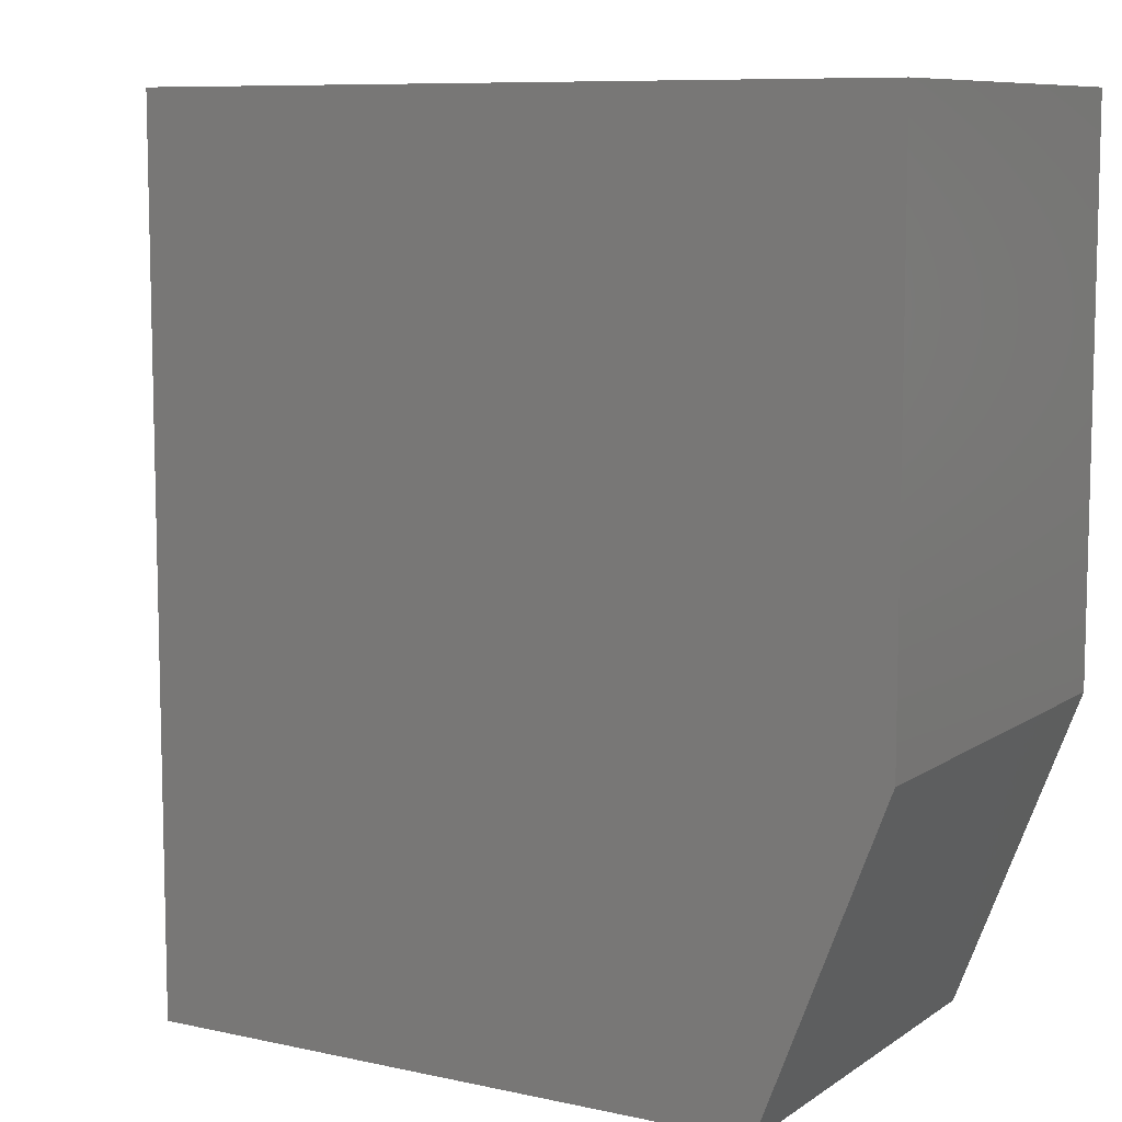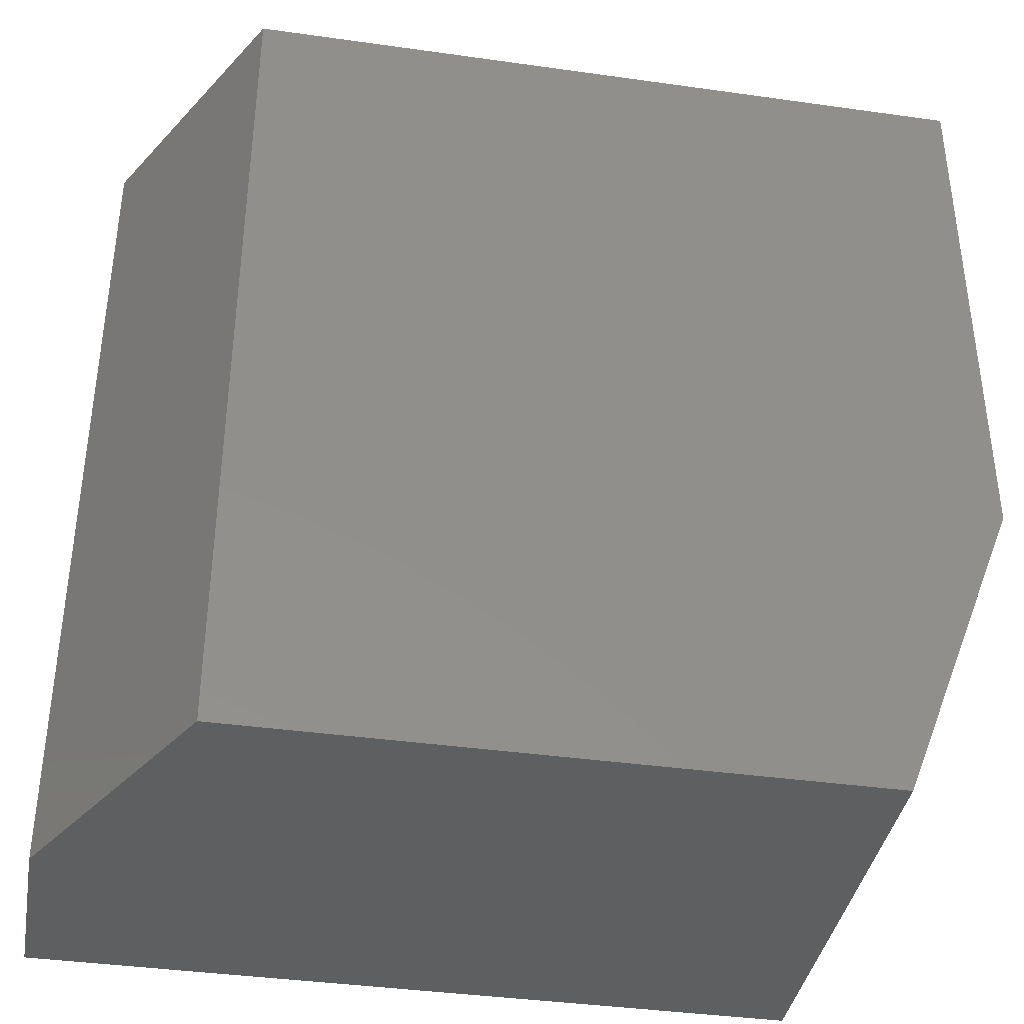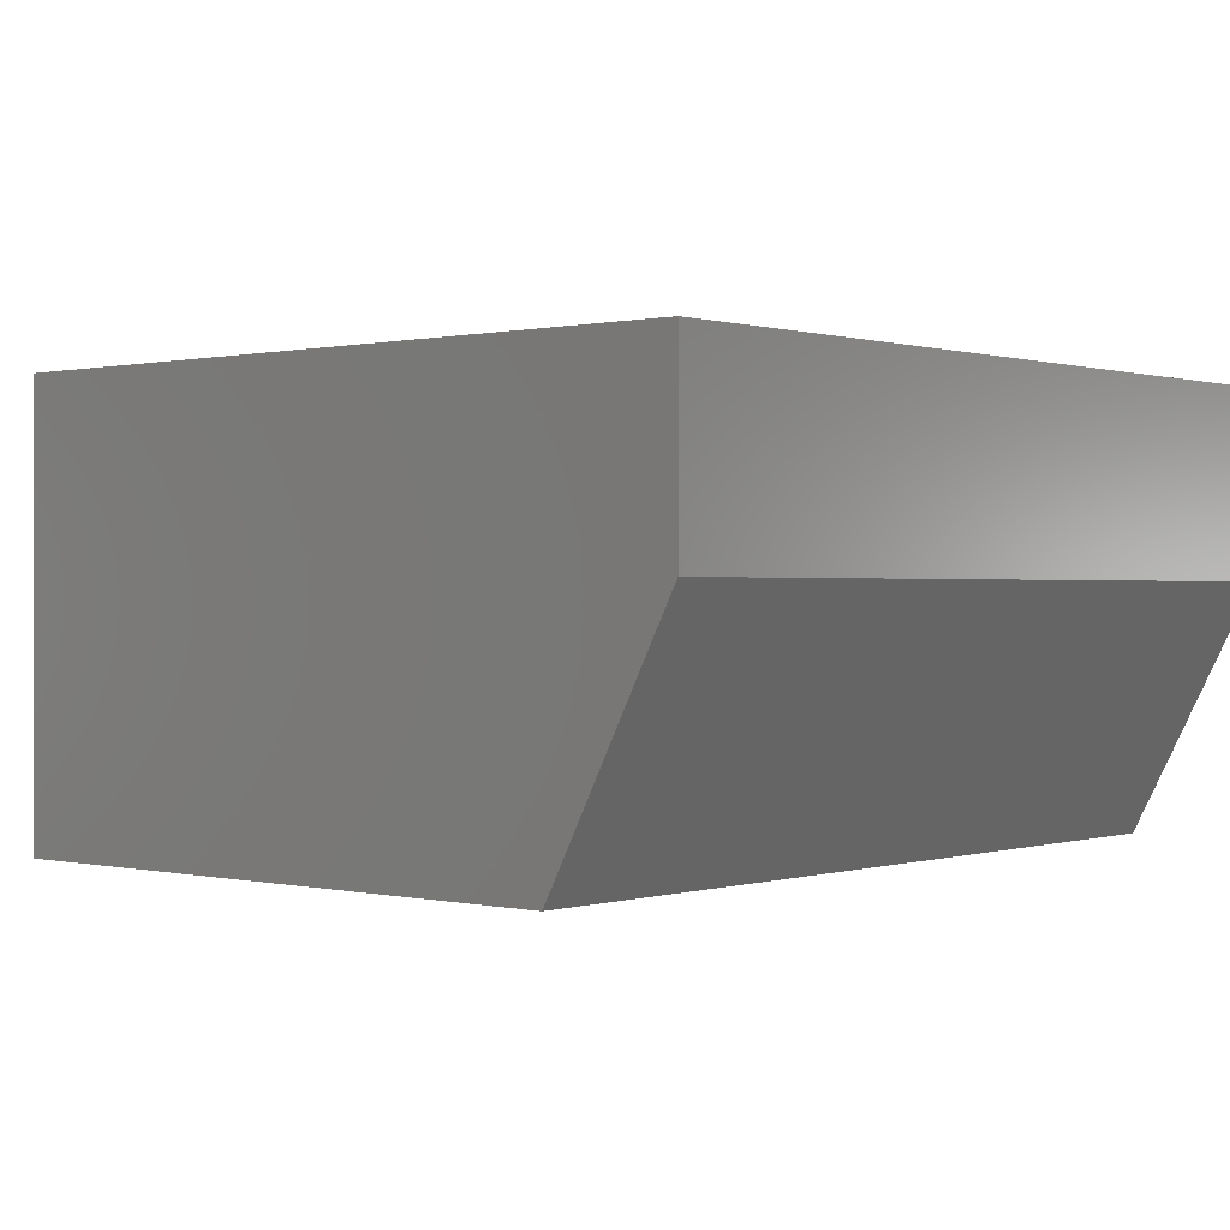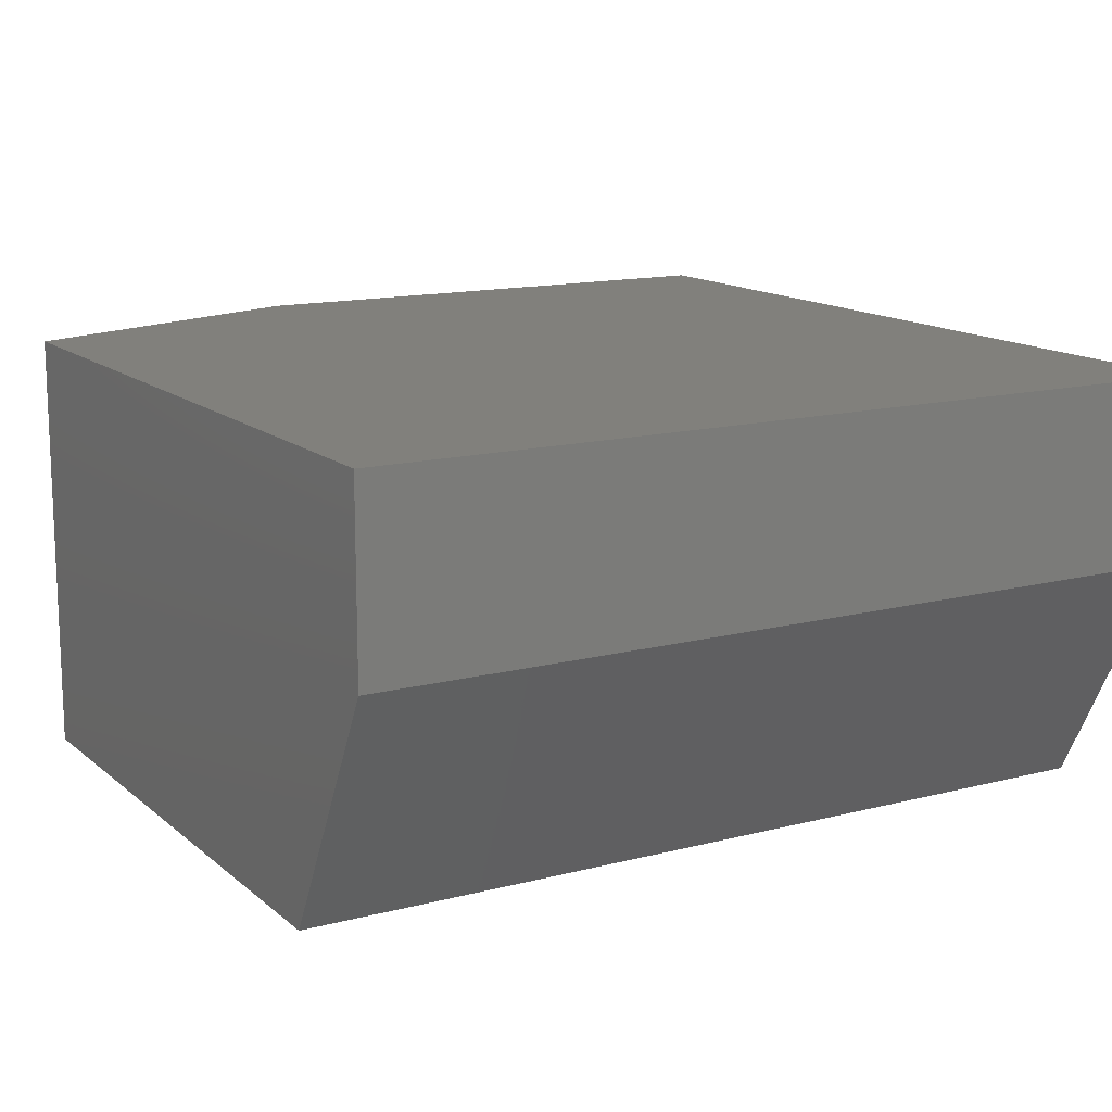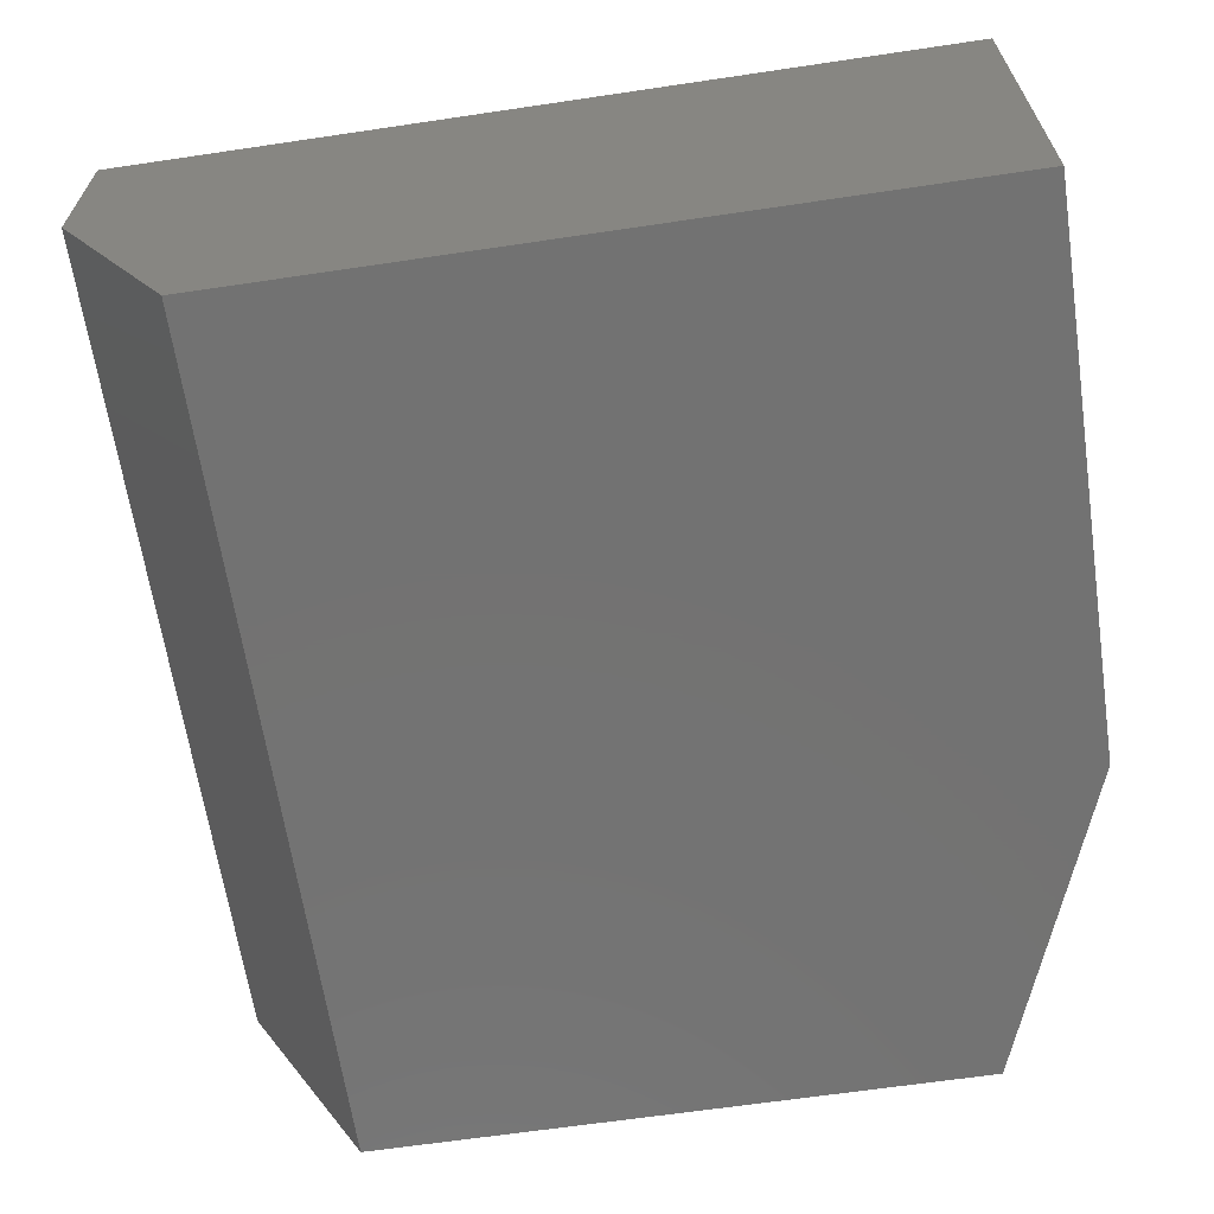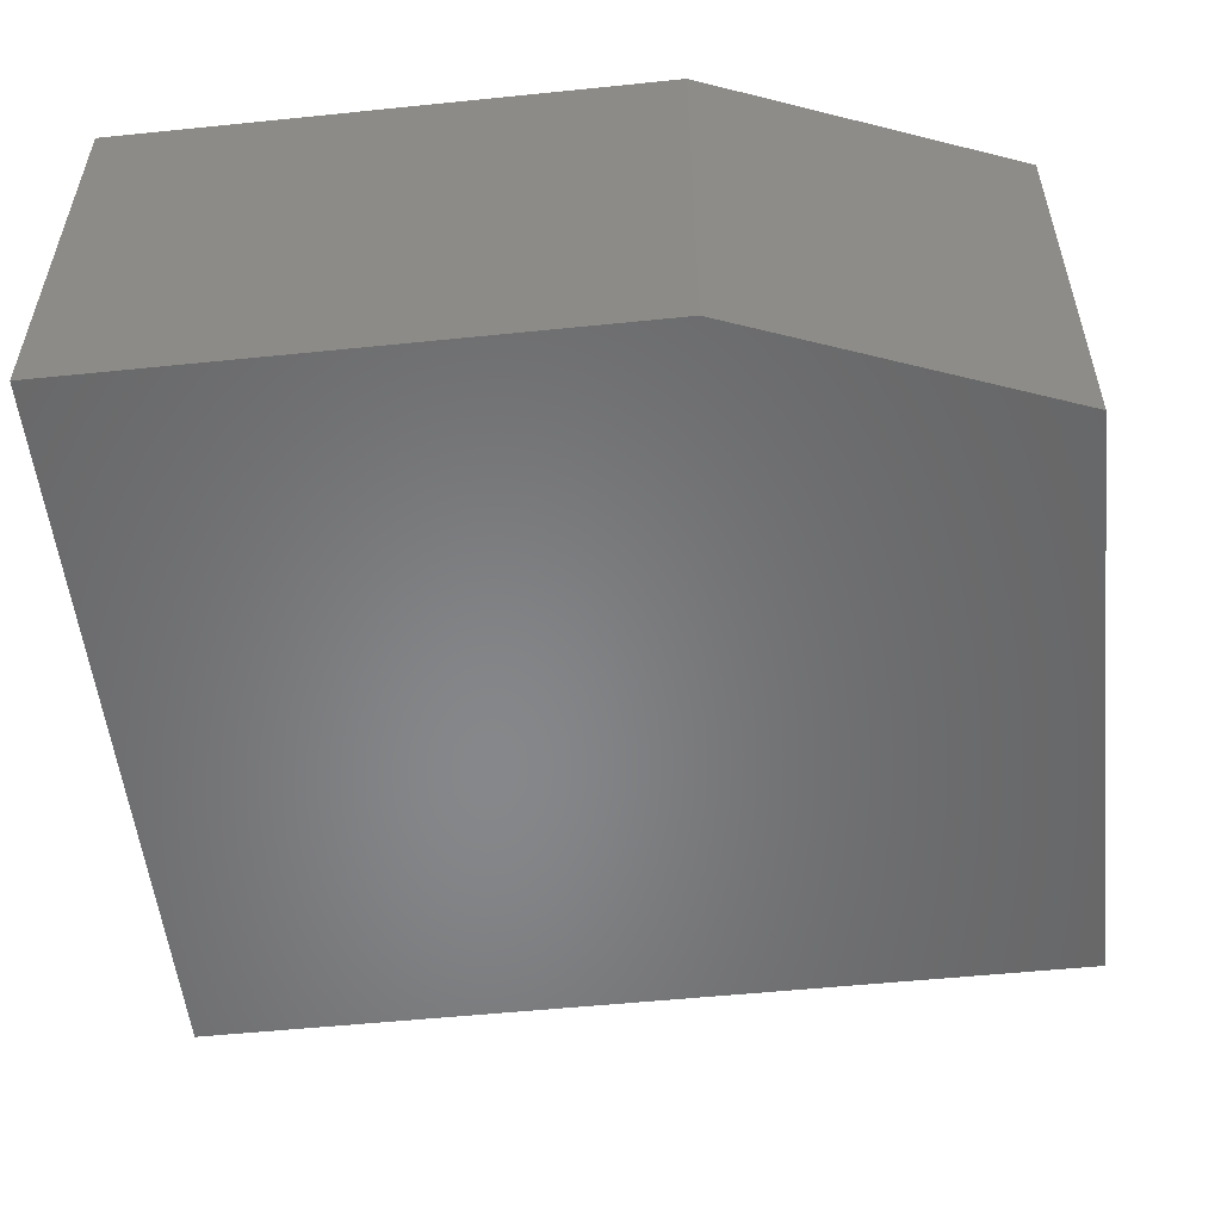
<metadata>
{"format":"stl","ext":"stl","renderer":"f3d","projection":"perspective","resolution":1024,"background":"white","views":[{"elev":8.8,"azim":30.5,"up":"+Z"},{"elev":-38.6,"azim":-10.1,"up":"+Z"},{"elev":0.4,"azim":-139.2,"up":"+Y"},{"elev":13.9,"azim":-120.1,"up":"+Y"},{"elev":-64.6,"azim":8.5,"up":"+Y"},{"elev":-53.9,"azim":96.2,"up":"+Y"}]}
</metadata>
<code>
# stl→obj: 12 verts, 20 faces
v 0.75 -0.75 0.75
v -0.5234 -0.75 0.75
v 0.75 -0.75 -0.2031
v -0.5234 -0.75 -0.75
v 0.5391 -0.75 -0.75
v 0.5391 1.431e-16 -0.75
v -0.75 0 -0.75
v -0.75 -0.3203 -0.75
v 0.75 2.272e-16 -0.2031
v -0.75 1.665e-16 0.75
v 0.75 3.331e-16 0.75
v -0.75 -0.3203 0.75
f 1 2 3
f 3 2 4
f 3 4 5
f 6 5 7
f 7 5 4
f 7 4 8
f 6 7 9
f 9 7 10
f 9 10 11
f 3 9 1
f 1 9 11
f 5 6 3
f 3 6 9
f 12 10 8
f 8 10 7
f 1 11 2
f 2 11 10
f 2 10 12
f 4 2 8
f 8 2 12

</code>
